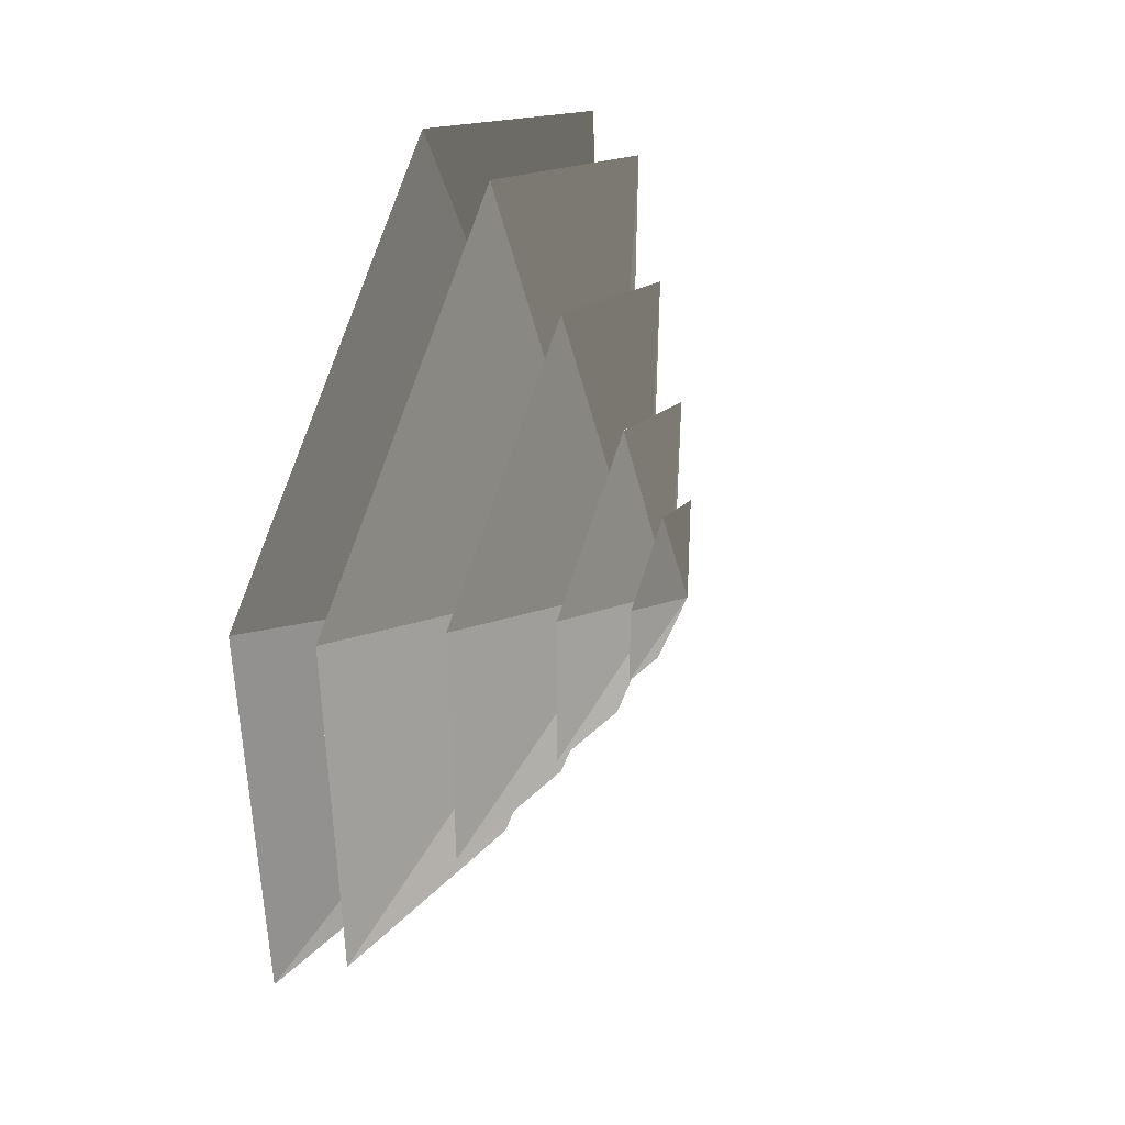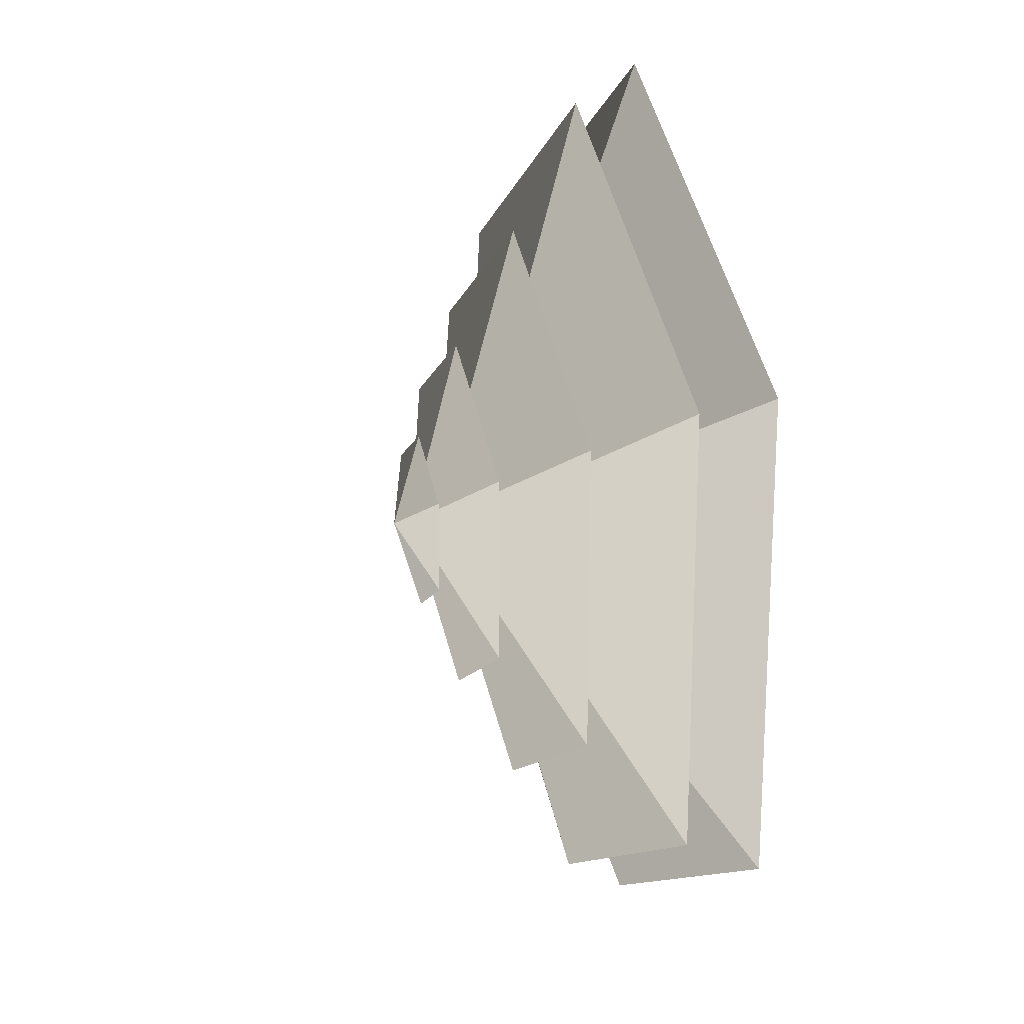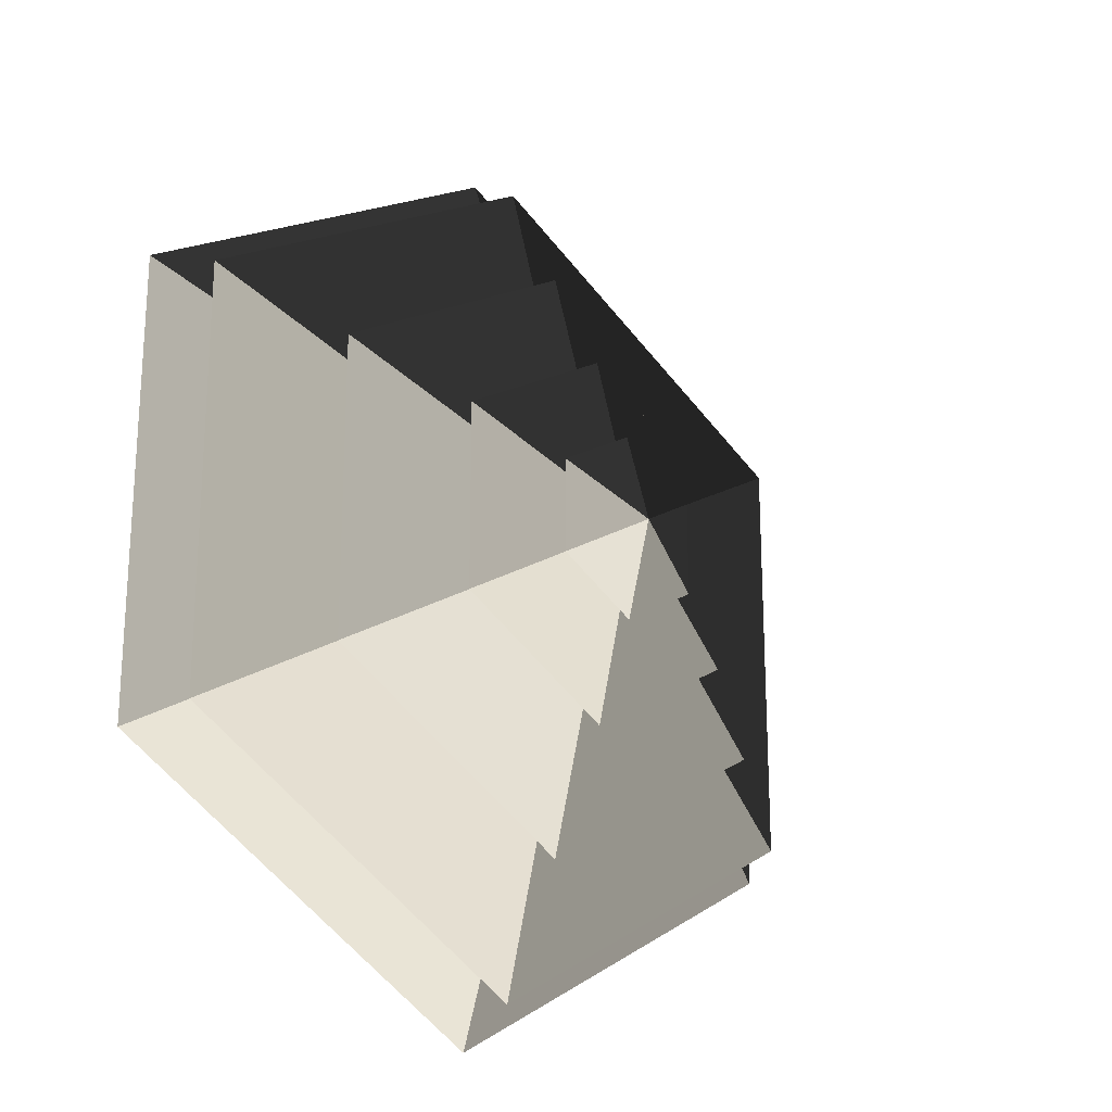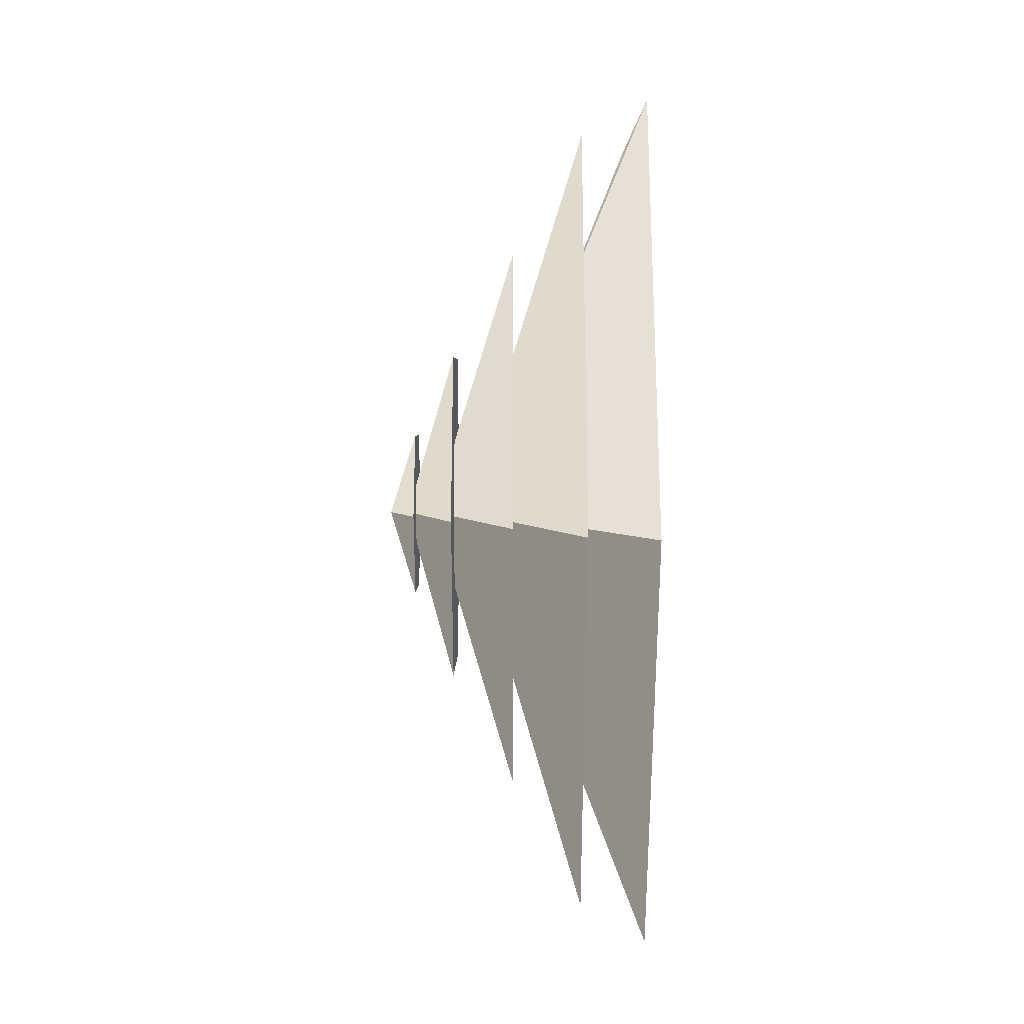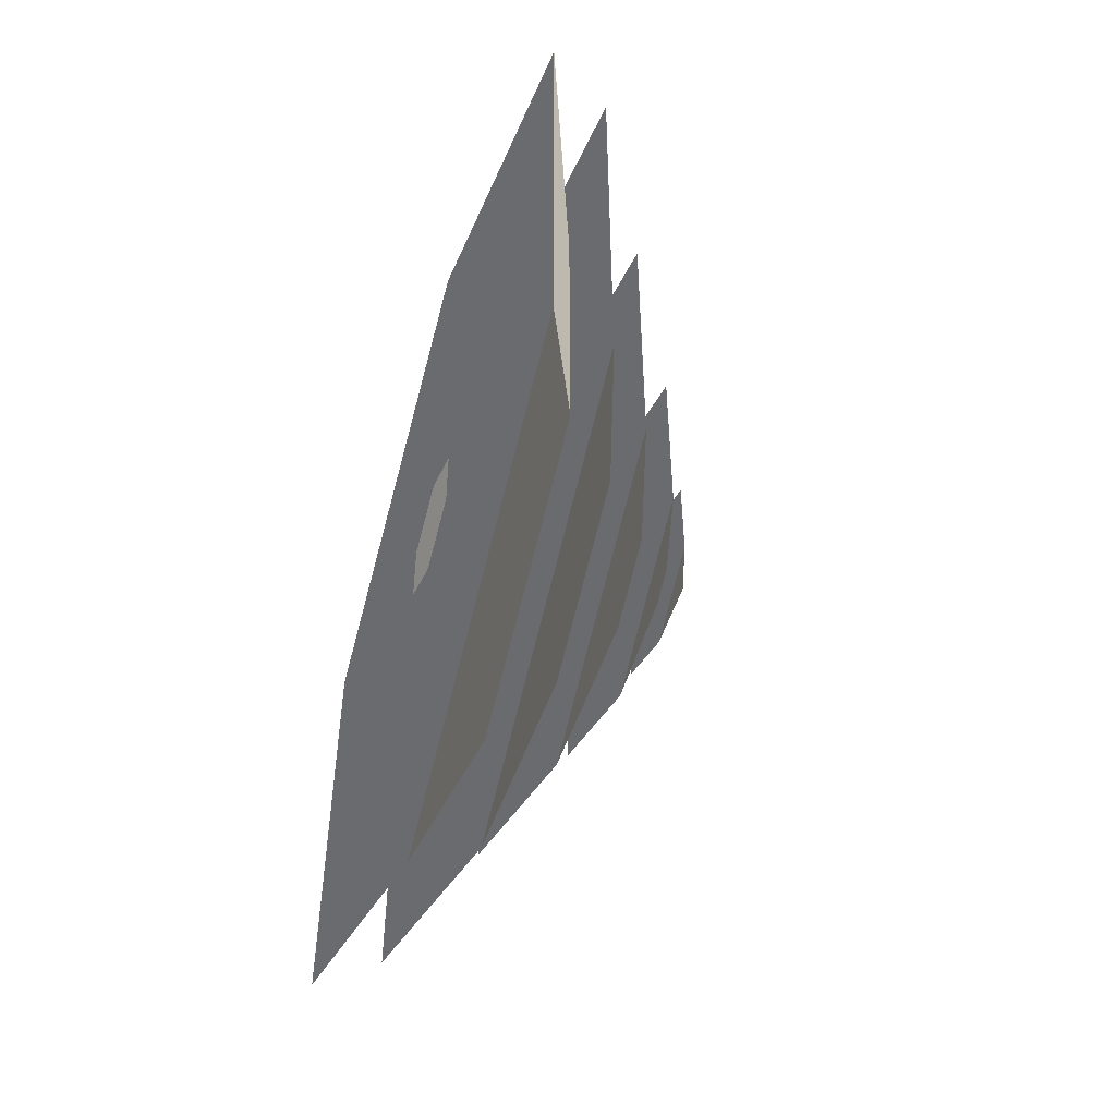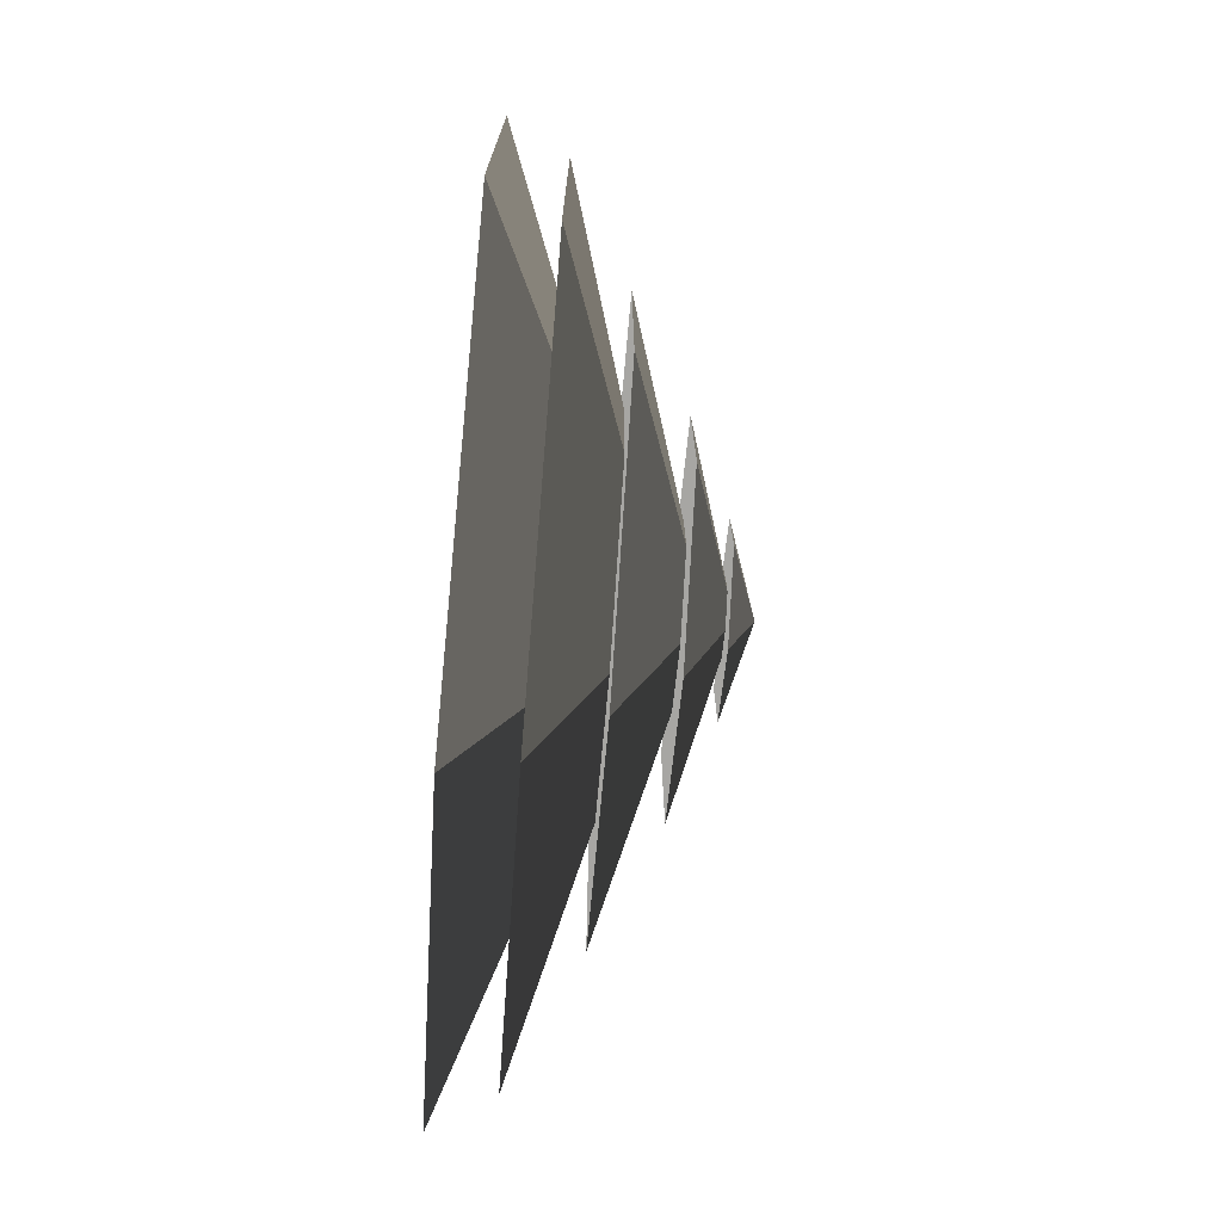
<metadata>
{"format":"obj","ext":"obj","renderer":"f3d","projection":"perspective","resolution":1024,"background":"white","views":[{"elev":44.0,"azim":-68.1,"up":"+Y"},{"elev":19.8,"azim":74.0,"up":"+Y"},{"elev":-21.8,"azim":-42.9,"up":"+Y"},{"elev":-27.0,"azim":90.0,"up":"+Y"},{"elev":-53.4,"azim":-107.1,"up":"+Y"},{"elev":-74.2,"azim":-94.4,"up":"+Y"}]}
</metadata>
<code>
v -10.39 6 3.994
v -70.82 40.89 3.994
v -70.82 -40.89 3.994
v -10.39 -6 3.994
v 3.893e-05 12 3.994
v 3.893e-05 81.78 3.994
v 10.39 6 3.994
v 70.82 40.89 3.994
v 3.893e-05 -81.78 3.994
v 3.893e-05 -12 3.994
v 70.82 -40.89 3.994
v 10.39 -6 3.994
v 3.893e-05 81.78 3.994
v 3.893e-05 51.36 14.77
v -44.48 25.68 14.77
v -70.82 40.89 3.994
v -44.48 25.68 14.77
v -65.28 37.69 14.77
v -65.28 -37.69 14.77
v -44.48 -25.68 14.77
v 3.893e-05 51.36 14.77
v 3.893e-05 75.38 14.77
v 44.48 25.68 14.77
v 65.28 37.69 14.77
v 3.893e-05 -75.38 14.77
v 3.893e-05 -51.36 14.77
v 65.28 -37.69 14.77
v 44.48 -25.68 14.77
v -70.82 -40.89 3.994
v -44.48 -25.68 14.77
v 3.893e-05 -51.36 14.77
v 3.893e-05 -81.78 3.994
v 70.82 -40.89 3.994
v 44.48 -25.68 14.77
v 44.48 25.68 14.77
v 70.82 40.89 3.994
v -70.82 40.89 3.994
v -44.48 25.68 14.77
v -44.48 -25.68 14.77
v -70.82 -40.89 3.994
v 3.893e-05 -81.78 3.994
v 3.893e-05 -51.36 14.77
v 44.48 -25.68 14.77
v 70.82 -40.89 3.994
v 70.82 40.89 3.994
v 44.48 25.68 14.77
v 3.893e-05 51.36 14.77
v 3.893e-05 81.78 3.994
v 3.893e-05 75.38 14.77
v 3.893e-05 33.42 26.26
v -28.94 16.71 26.26
v -65.28 37.69 14.77
v -28.94 16.71 26.26
v -46.13 26.63 26.26
v -46.13 -26.63 26.26
v -28.94 -16.71 26.26
v 3.893e-05 33.42 26.26
v 3.893e-05 53.27 26.26
v 28.94 16.71 26.26
v 46.13 26.63 26.26
v 3.893e-05 -53.27 26.26
v 3.893e-05 -33.42 26.26
v 46.13 -26.63 26.26
v 28.94 -16.71 26.26
v -65.28 -37.69 14.77
v -28.94 -16.71 26.26
v 3.893e-05 -33.42 26.26
v 3.893e-05 -75.38 14.77
v 65.28 -37.69 14.77
v 28.94 -16.71 26.26
v 28.94 16.71 26.26
v 65.28 37.69 14.77
v -65.28 37.69 14.77
v -28.94 16.71 26.26
v -28.94 -16.71 26.26
v -65.28 -37.69 14.77
v 3.893e-05 -75.38 14.77
v 3.893e-05 -33.42 26.26
v 28.94 -16.71 26.26
v 65.28 -37.69 14.77
v 65.28 37.69 14.77
v 28.94 16.71 26.26
v 3.893e-05 33.42 26.26
v 3.893e-05 75.38 14.77
v -46.13 -26.63 26.26
v -13.19 -7.617 36.94
v 3.893e-05 -15.23 36.94
v 3.893e-05 -53.27 26.26
v 3.893e-05 -15.23 36.94
v 3.893e-05 -32.93 36.94
v 28.51 -16.46 36.94
v 13.19 -7.617 36.94
v -13.19 -7.617 36.94
v -28.51 -16.46 36.94
v 28.51 16.46 36.94
v 13.19 7.618 36.94
v 3.893e-05 32.93 36.94
v 3.893e-05 15.23 36.94
v -28.51 16.46 36.94
v -13.19 7.618 36.94
v 46.13 -26.63 26.26
v 13.19 -7.617 36.94
v 13.19 7.618 36.94
v 46.13 26.63 26.26
v -46.13 26.63 26.26
v -13.19 7.618 36.94
v -13.19 -7.617 36.94
v -46.13 -26.63 26.26
v 3.893e-05 -53.27 26.26
v 3.893e-05 -15.23 36.94
v 13.19 -7.617 36.94
v 46.13 -26.63 26.26
v 46.13 26.63 26.26
v 13.19 7.618 36.94
v 3.893e-05 15.23 36.94
v 3.893e-05 53.27 26.26
v 3.893e-05 53.27 26.26
v 3.893e-05 15.23 36.94
v -13.19 7.618 36.94
v -46.13 26.63 26.26
v 28.51 -16.46 36.94
v 5.388 -3.111 44.08
v 5.388 3.111 44.08
v 28.51 16.46 36.94
v 5.388 3.111 44.08
v 14.22 8.211 44.08
v 3.893e-05 16.42 44.08
v 3.893e-05 6.222 44.08
v -14.22 8.211 44.08
v -5.388 3.111 44.08
v 5.388 -3.111 44.08
v 14.22 -8.211 44.08
v -14.22 -8.211 44.08
v -5.388 -3.111 44.08
v 3.893e-05 -16.42 44.08
v 3.893e-05 -6.222 44.08
v -28.51 16.46 36.94
v -5.388 3.111 44.08
v -5.388 -3.111 44.08
v -28.51 -16.46 36.94
v 3.893e-05 -32.93 36.94
v 3.893e-05 -6.222 44.08
v 5.388 -3.111 44.08
v 28.51 -16.46 36.94
v 28.51 16.46 36.94
v 5.388 3.111 44.08
v 3.893e-05 6.222 44.08
v 3.893e-05 32.93 36.94
v 3.893e-05 32.93 36.94
v 3.893e-05 6.222 44.08
v -5.388 3.111 44.08
v -28.51 16.46 36.94
v -28.51 -16.46 36.94
v -5.388 -3.111 44.08
v 3.893e-05 -6.222 44.08
v 3.893e-05 -32.93 36.94
v -14.22 8.211 44.08
v 3.893e-05 4.546e-05 48.94
v -14.22 -8.211 44.08
v 3.893e-05 -16.42 44.08
v 3.893e-05 4.546e-05 48.94
v 14.22 -8.211 44.08
v 14.22 8.211 44.08
v 3.893e-05 4.546e-05 48.94
v 3.893e-05 16.42 44.08
v 3.893e-05 16.42 44.08
v 3.893e-05 4.546e-05 48.94
v -14.22 8.211 44.08
v -14.22 -8.211 44.08
v 3.893e-05 4.546e-05 48.94
v 3.893e-05 -16.42 44.08
v 14.22 -8.211 44.08
v 3.893e-05 4.546e-05 48.94
v 14.22 8.211 44.08
g Cylinder_002_2515_118
f 1 3 2
f 1 4 3
f 5 1 2
f 5 2 6
f 7 5 6
f 7 6 8
f 4 9 3
f 4 10 9
f 10 11 9
f 10 12 11
f 12 8 11
f 12 7 8
f 13 15 14
f 13 16 15
f 17 19 18
f 17 20 19
f 21 17 18
f 21 18 22
f 23 21 22
f 23 22 24
f 20 25 19
f 20 26 25
f 26 27 25
f 26 28 27
f 28 24 27
f 28 23 24
f 29 31 30
f 29 32 31
f 33 35 34
f 33 36 35
f 37 39 38
f 37 40 39
f 41 43 42
f 41 44 43
f 45 47 46
f 45 48 47
f 49 51 50
f 49 52 51
f 53 55 54
f 53 56 55
f 57 53 54
f 57 54 58
f 59 57 58
f 59 58 60
f 56 61 55
f 56 62 61
f 62 63 61
f 62 64 63
f 64 60 63
f 64 59 60
f 65 67 66
f 65 68 67
f 69 71 70
f 69 72 71
f 73 75 74
f 73 76 75
f 77 79 78
f 77 80 79
f 81 83 82
f 81 84 83
f 85 87 86
f 85 88 87
f 89 91 90
f 89 92 91
f 93 89 90
f 93 90 94
f 92 95 91
f 92 96 95
f 96 97 95
f 96 98 97
f 98 99 97
f 98 100 99
f 100 94 99
f 100 93 94
f 101 103 102
f 101 104 103
f 105 107 106
f 105 108 107
f 109 111 110
f 109 112 111
f 113 115 114
f 113 116 115
f 117 119 118
f 117 120 119
f 121 123 122
f 121 124 123
f 125 127 126
f 125 128 127
f 128 129 127
f 128 130 129
f 131 125 126
f 131 126 132
f 130 133 129
f 130 134 133
f 134 135 133
f 134 136 135
f 136 132 135
f 136 131 132
f 137 139 138
f 137 140 139
f 141 143 142
f 141 144 143
f 145 147 146
f 145 148 147
f 149 151 150
f 149 152 151
f 153 155 154
f 153 156 155
f 157 159 158
f 160 162 161
f 163 165 164
f 166 168 167
f 169 171 170
f 172 174 173

</code>
